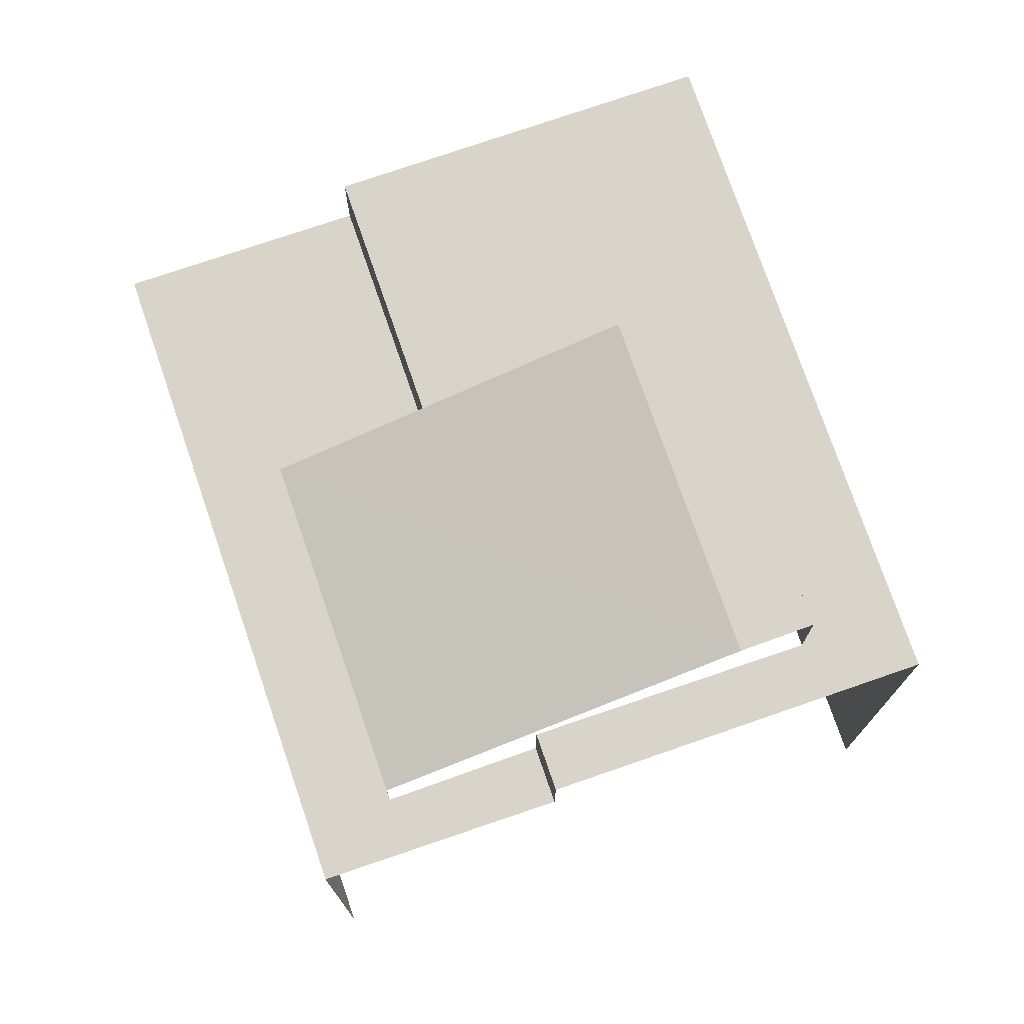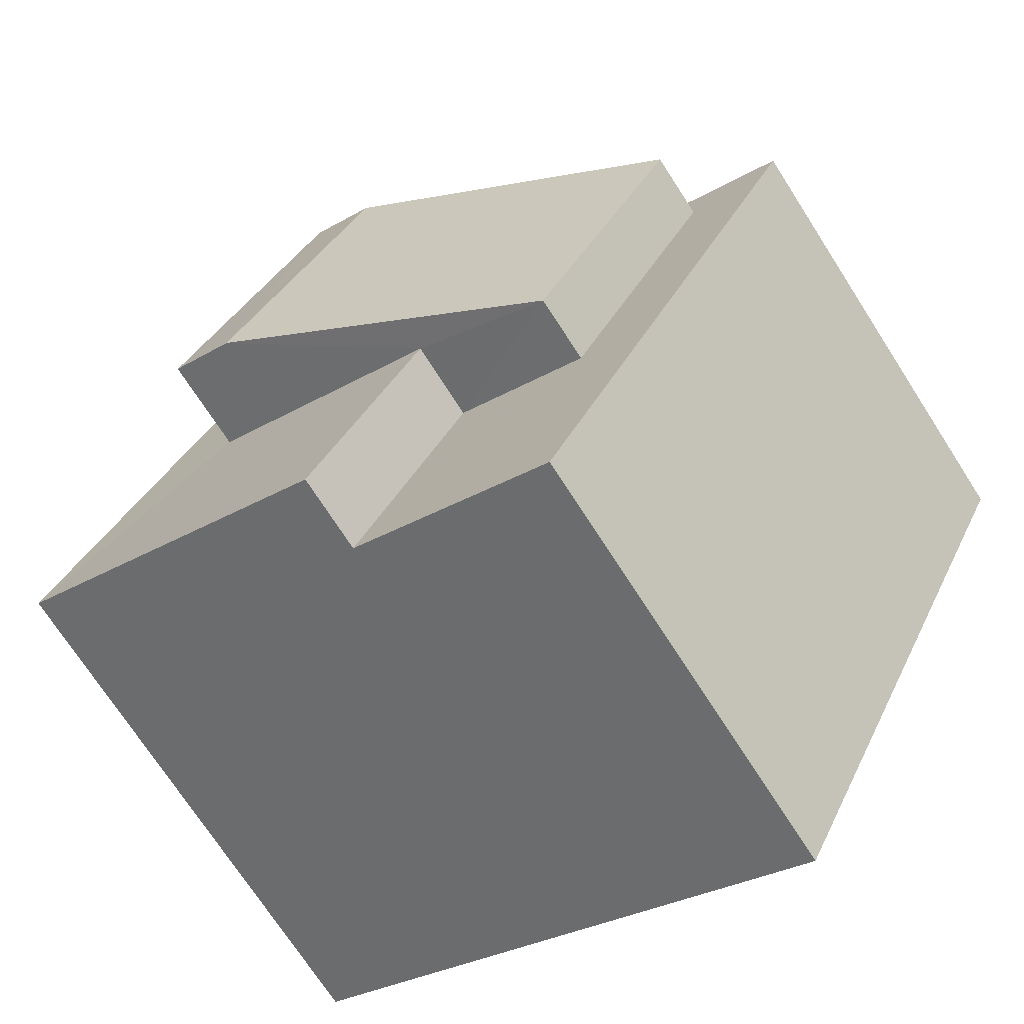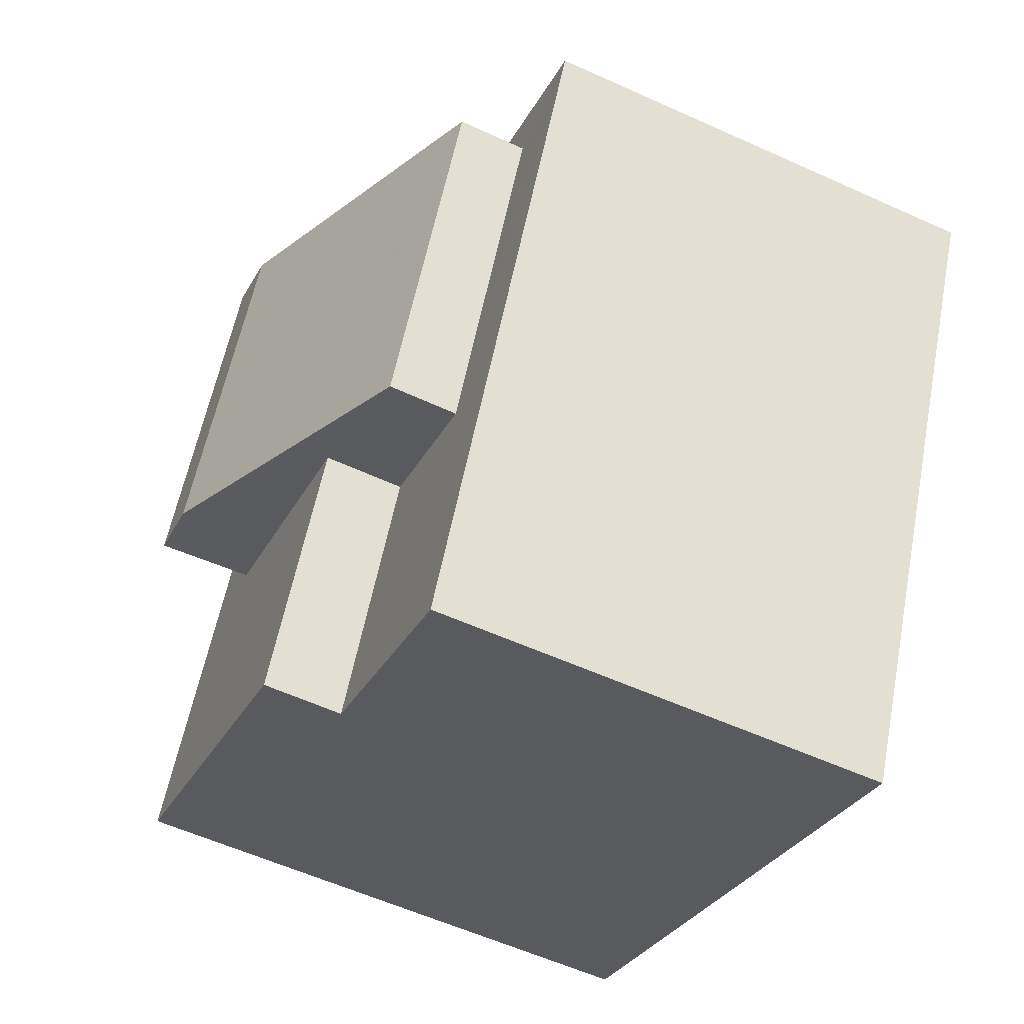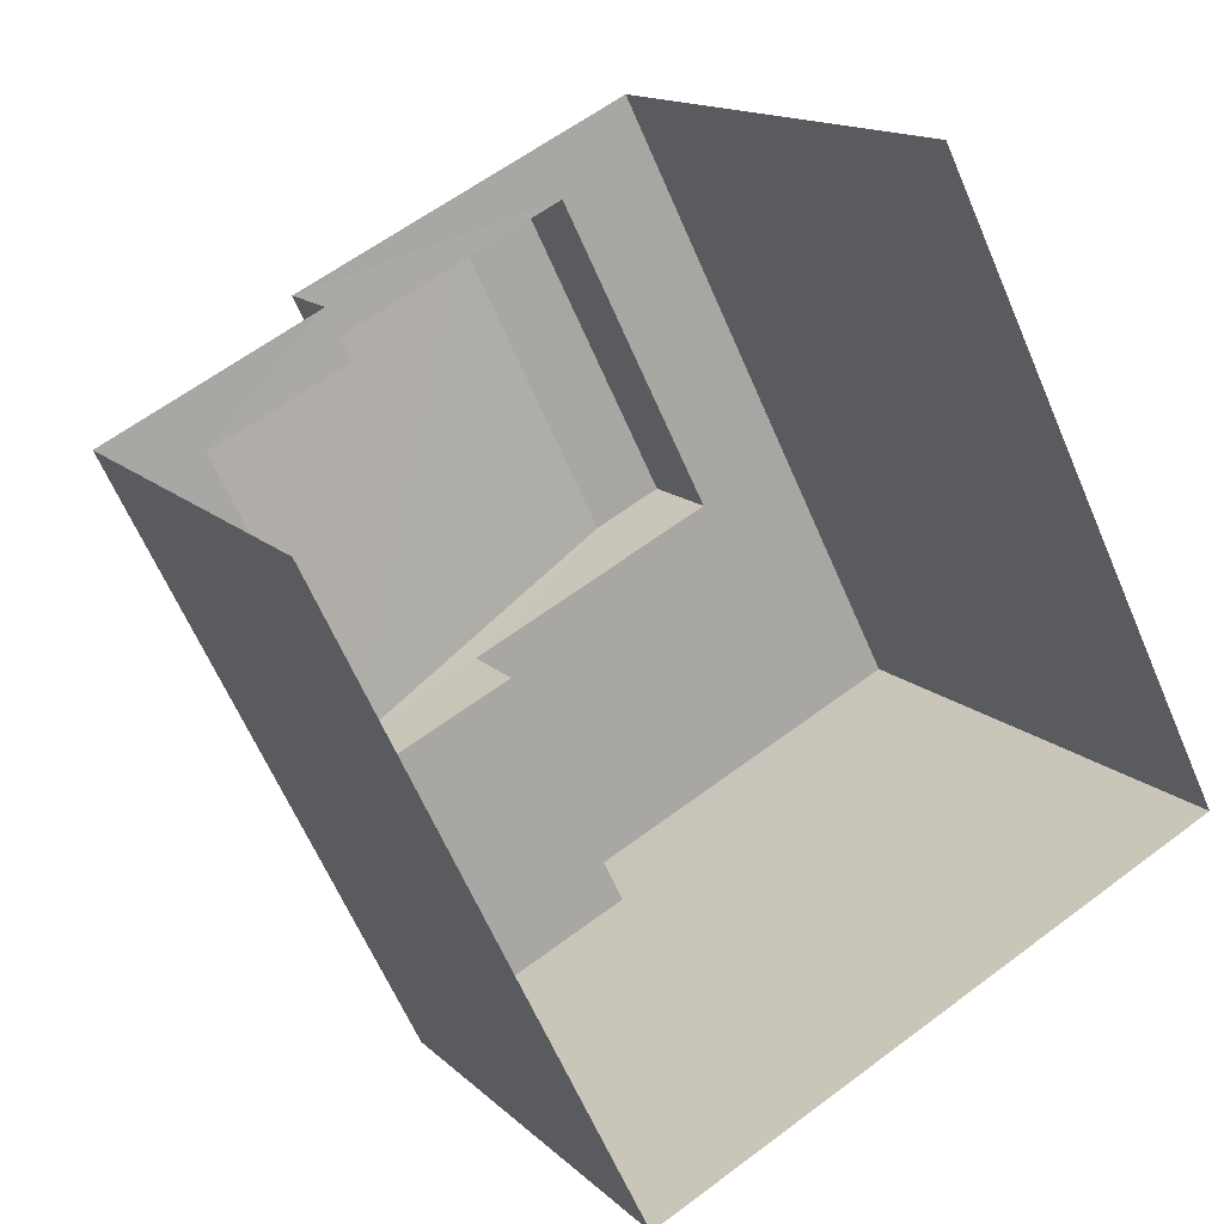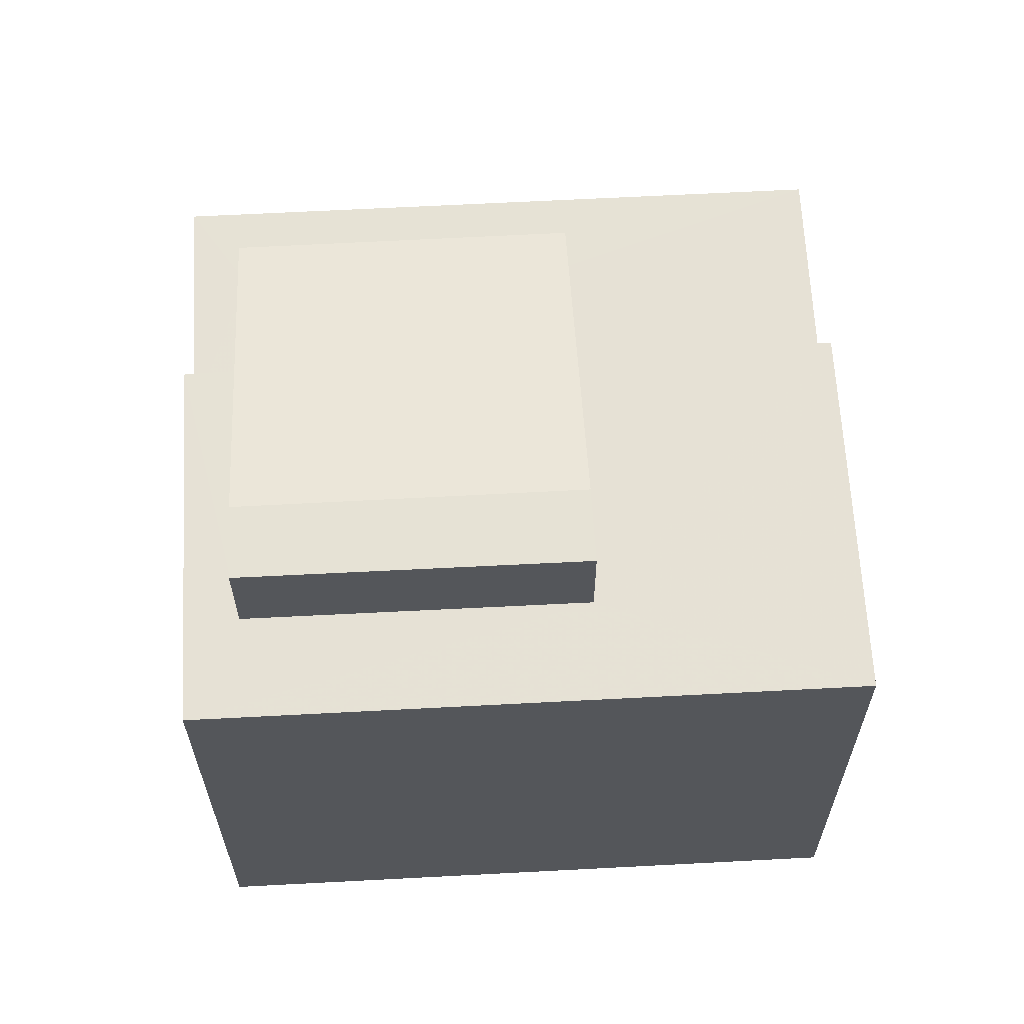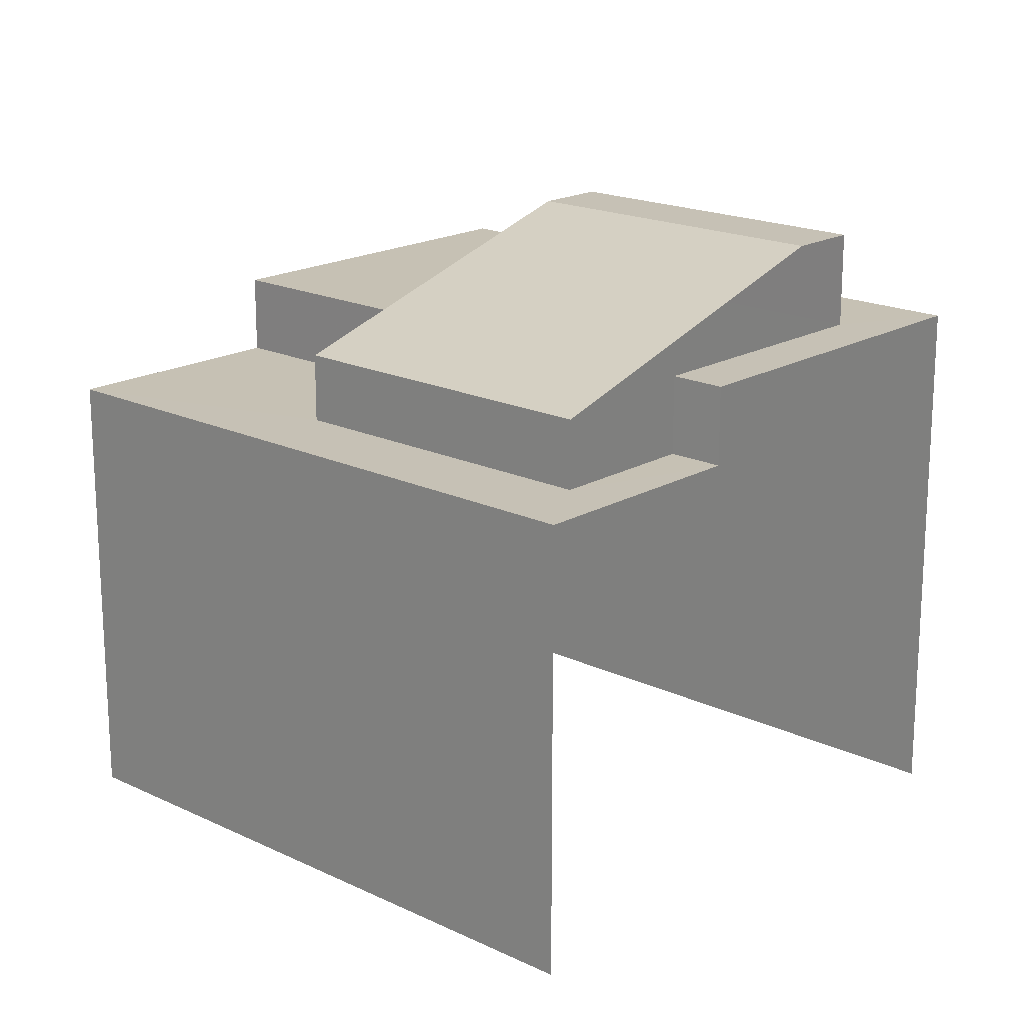
<metadata>
{"format":"obj","ext":"obj","renderer":"f3d","projection":"perspective","resolution":1024,"background":"white","views":[{"elev":75.4,"azim":134.7,"up":"+Z"},{"elev":-72.0,"azim":32.7,"up":"+Y"},{"elev":-57.3,"azim":64.8,"up":"+Y"},{"elev":14.1,"azim":152.3,"up":"+Y"},{"elev":64.1,"azim":-119.5,"up":"+Z"},{"elev":18.6,"azim":106.0,"up":"+Z"}]}
</metadata>
<code>
v -2.238e+05 -1.278e+05 15.92
v -2.238e+05 -1.278e+05 15.92
v -2.238e+05 -1.278e+05 15.92
v -2.238e+05 -1.278e+05 15.92
v -2.238e+05 -1.278e+05 23.32
v -2.238e+05 -1.278e+05 24.82
v -2.238e+05 -1.278e+05 24.82
v -2.238e+05 -1.278e+05 23.32
v -2.238e+05 -1.278e+05 24.82
v -2.238e+05 -1.278e+05 24.82
v -2.238e+05 -1.278e+05 23.47
v -2.238e+05 -1.278e+05 23.47
v -2.238e+05 -1.278e+05 23.47
v -2.238e+05 -1.278e+05 23.47
v -2.238e+05 -1.278e+05 23.47
v -2.238e+05 -1.278e+05 23.47
v -2.238e+05 -1.278e+05 23.47
v -2.238e+05 -1.278e+05 23.47
v -2.238e+05 -1.278e+05 22.35
v -2.238e+05 -1.278e+05 22.35
v -2.238e+05 -1.278e+05 22.35
v -2.238e+05 -1.278e+05 22.35
v -2.238e+05 -1.278e+05 22.35
v -2.238e+05 -1.278e+05 22.35
v -2.238e+05 -1.278e+05 22.35
v -2.238e+05 -1.278e+05 22.35
f 1 2 3
f 4 1 3
f 26 2 23
f 16 23 14
f 14 23 1
f 23 2 1
f 22 24 8
f 8 18 6
f 6 15 9
f 24 18 8
f 6 18 15
f 5 6 7
f 5 8 6
f 7 9 10
f 7 6 9
f 11 12 13
f 11 13 14
f 15 16 14
f 12 17 13
f 15 18 16
f 13 15 14
f 19 20 21
f 22 23 24
f 25 20 19
f 26 22 20
f 22 26 23
f 26 20 25
f 13 10 9
f 15 13 9
f 22 8 5
f 20 22 5
f 14 1 4
f 11 14 4
f 3 19 4
f 4 19 11
f 3 25 19
f 11 19 12
f 25 3 2
f 26 25 2
f 23 16 18
f 24 23 18
f 20 5 21
f 21 5 17
f 13 17 7
f 13 7 10
f 17 5 7
f 21 17 12
f 19 21 12

</code>
